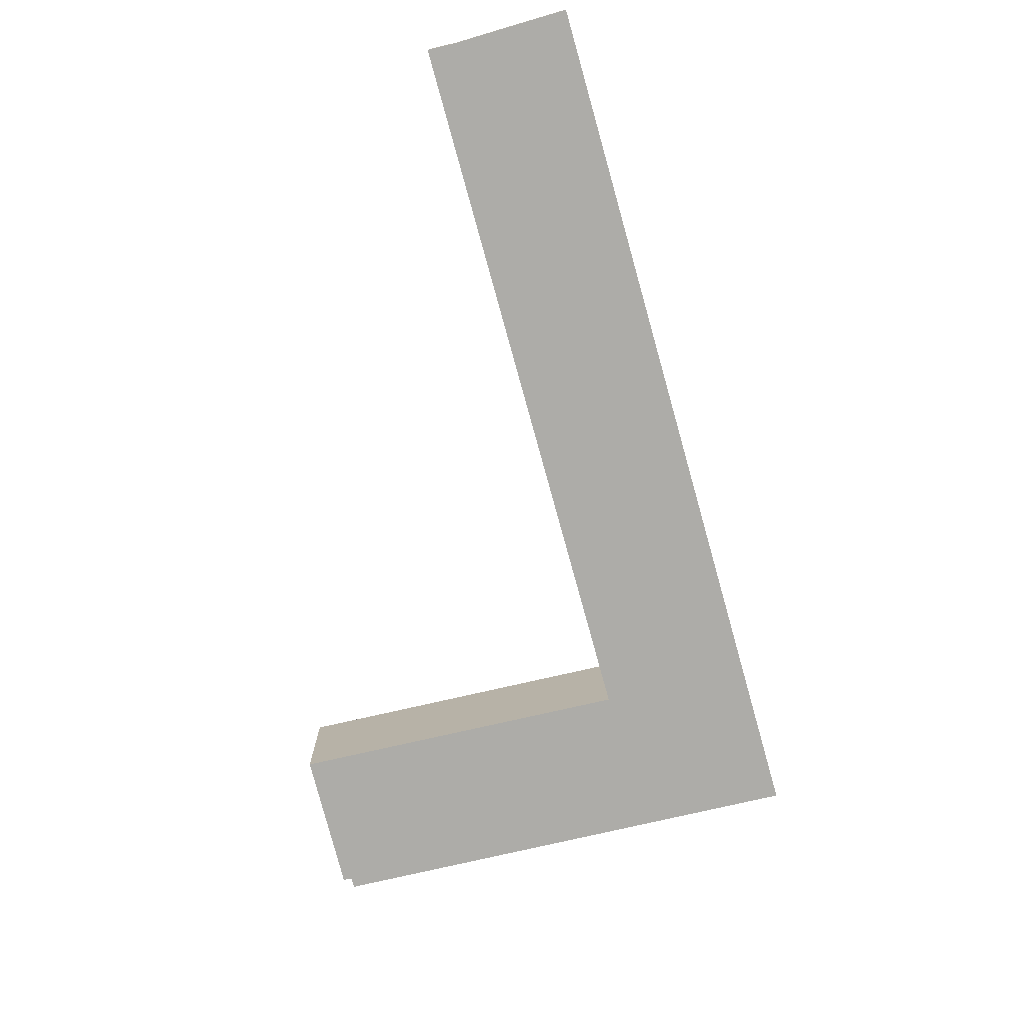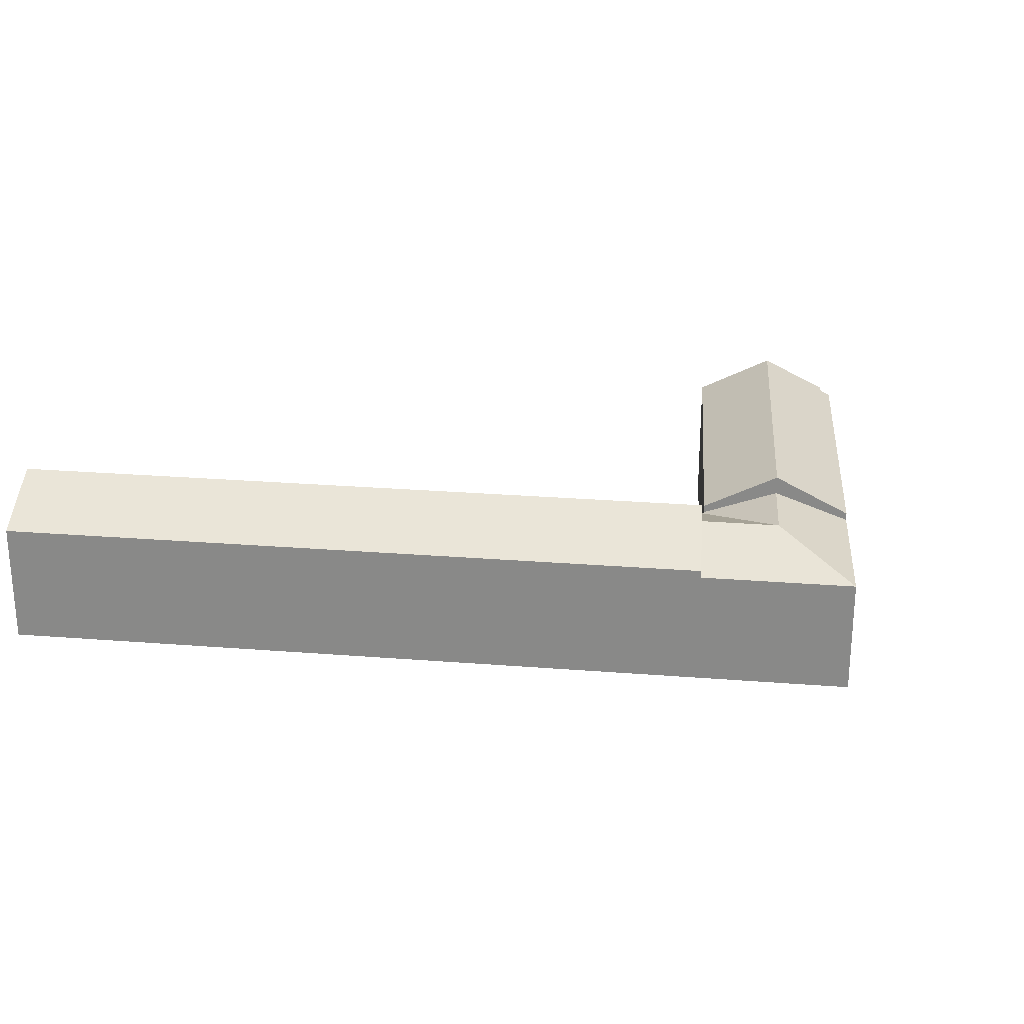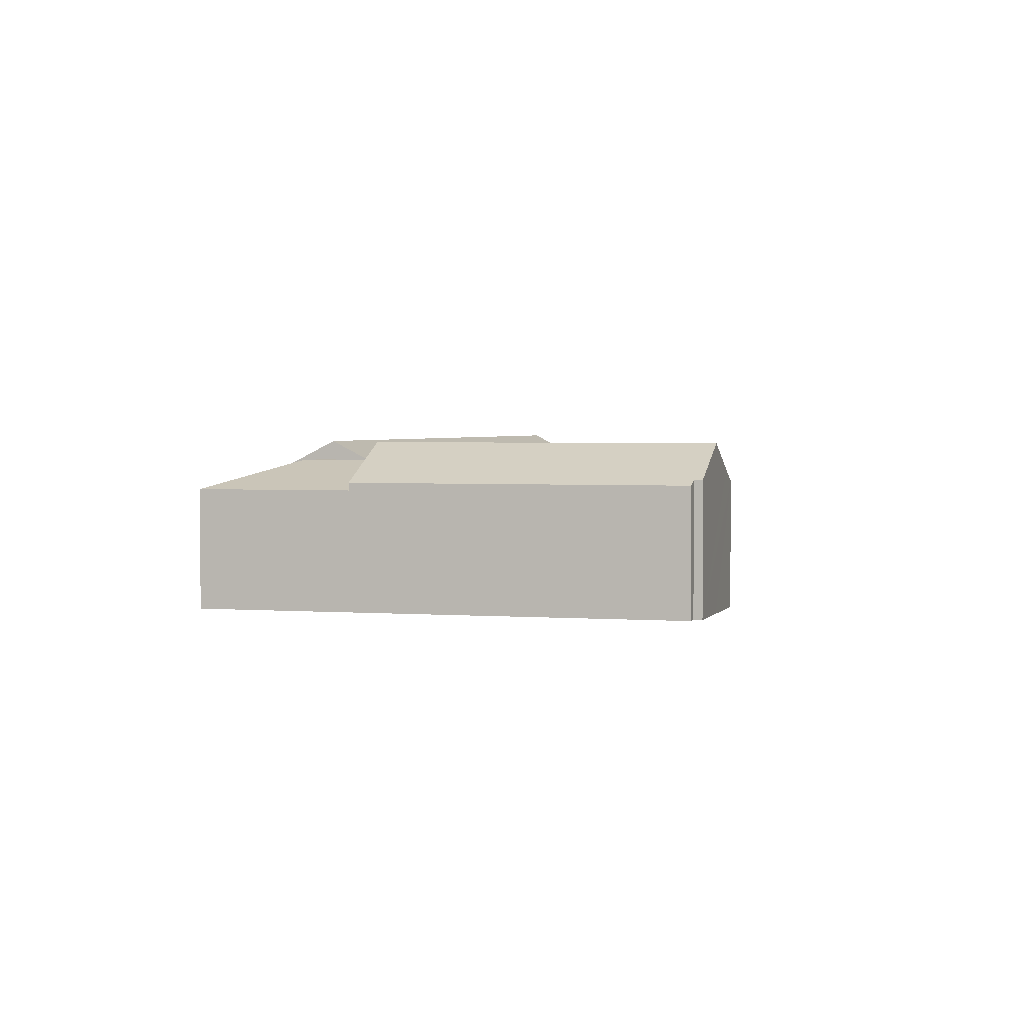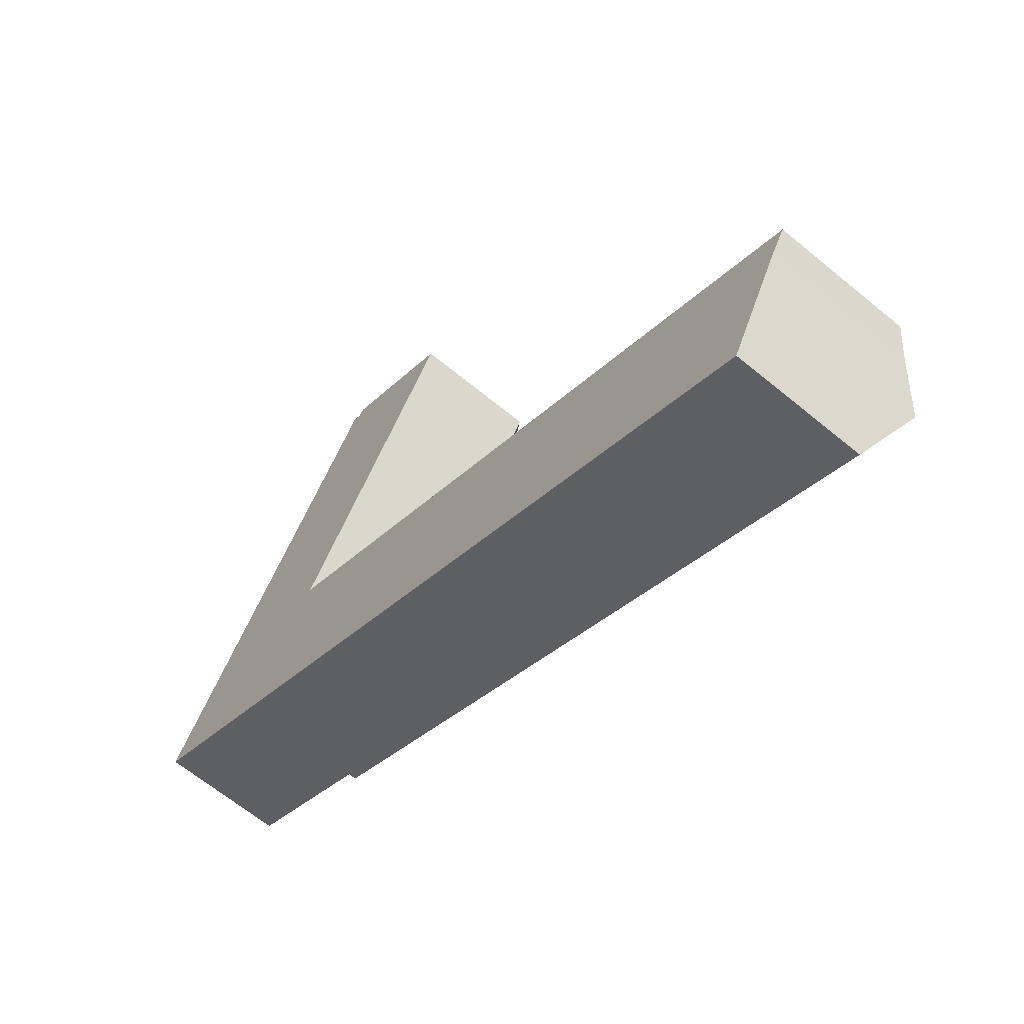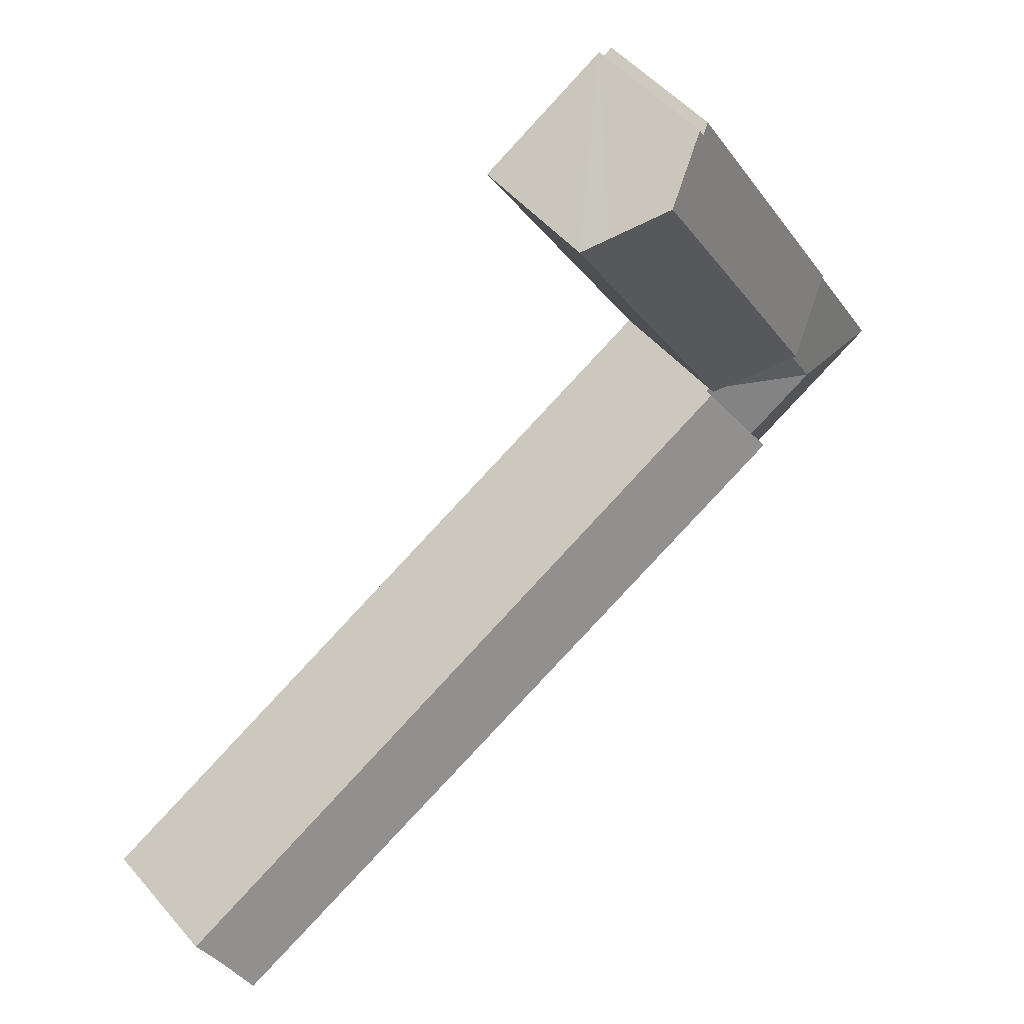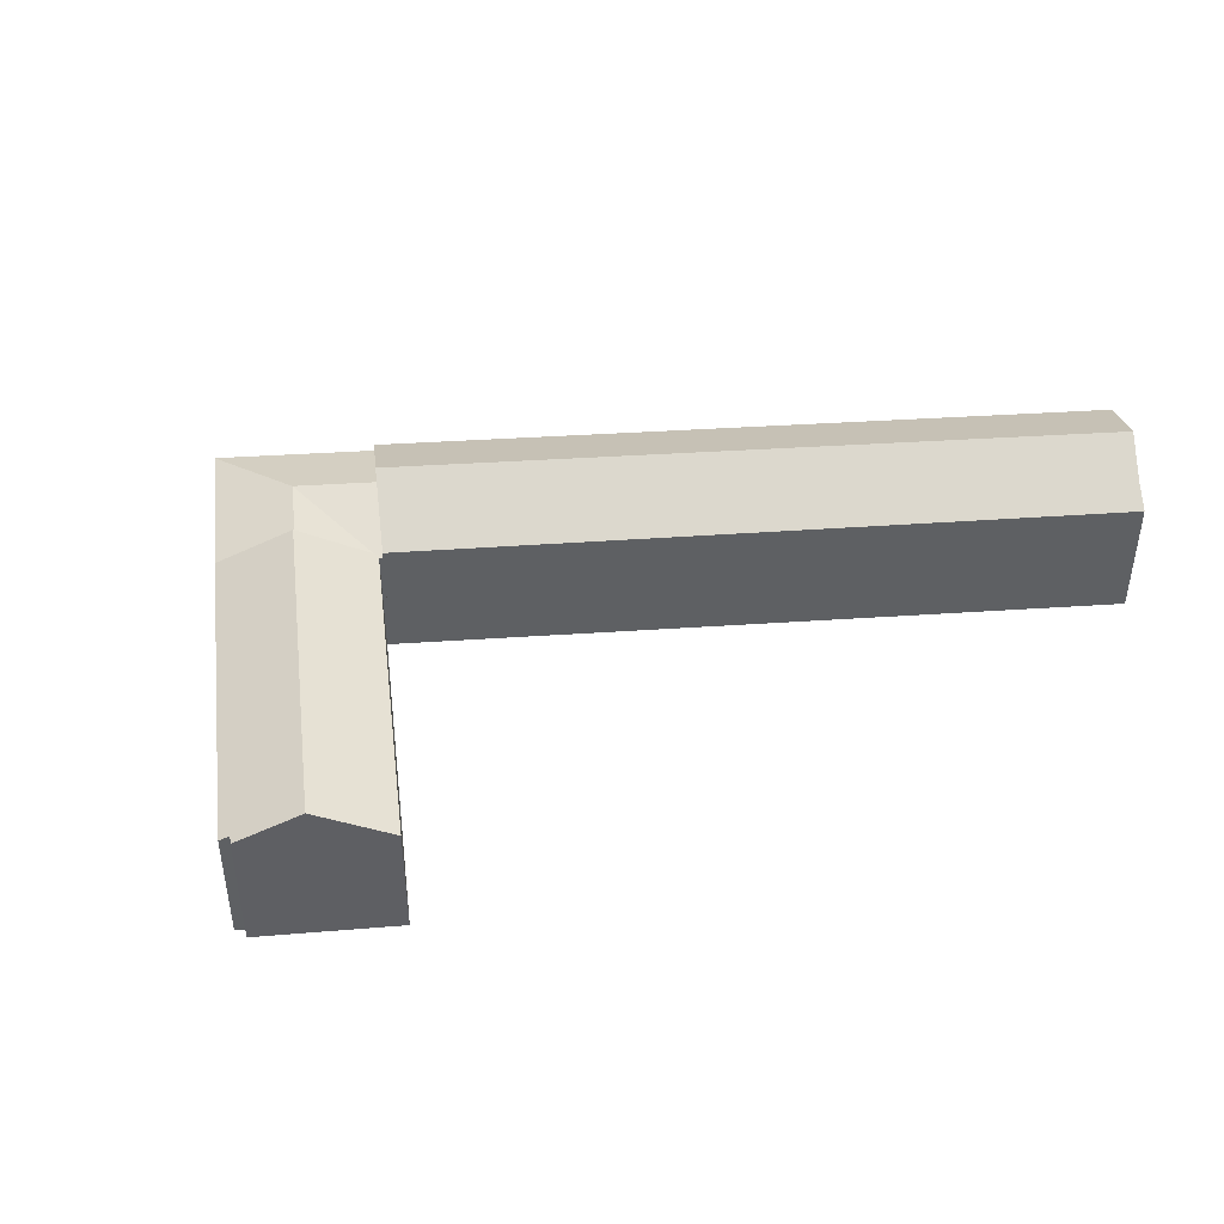
<metadata>
{"format":"obj","ext":"obj","renderer":"f3d","projection":"perspective","resolution":1024,"background":"white","views":[{"elev":-76.7,"azim":133.9,"up":"+Y"},{"elev":25.8,"azim":-144.6,"up":"+Y"},{"elev":2.6,"azim":-44.2,"up":"+Y"},{"elev":-64.7,"azim":50.2,"up":"+Z"},{"elev":50.1,"azim":141.1,"up":"+Z"},{"elev":46.0,"azim":24.1,"up":"+Y"}]}
</metadata>
<code>
v  5.591 3.074 1.574
v  2.767 3.79 0.746
v  3.828 3.79 2.519
v  5.555 3.074 1.514
v  5.577 3.065 1.502
v  2.07 3.076 3.461
v  0 3.076 1.884e-16
v  4.615 3.79 -0.244
v  5.64 3.065 1.468
v  3.606 3.076 -1.932
v  0 0 0
v  2.07 -2.119e-16 3.461
v  5.591 -9.638e-17 1.574
v  3.828 -1.542e-16 2.519
v  5.555 -9.271e-17 1.514
v  5.64 -8.989e-17 1.468
v  5.577 -9.197e-17 1.502
v  3.606 1.183e-16 -1.932
v  4.615 1.494e-17 -0.244
v  5.591 3.268 1.574
v  9.605 3.576 9.48
v  10.16 3.258 9.169
v  8.4 4.27 10.16
v  3.828 4.27 2.519
v  6.545 3.27 10.95
v  2.07 3.271 3.461
v  6.793 3.411 10.81
v  6.909 3.412 11.01
v  6.909 -6.739e-16 11.01
v  8.4 -6.222e-16 10.16
v  10.16 -5.614e-16 9.169
v  9.605 -5.805e-16 9.48
v  6.793 -6.622e-16 10.81
v  6.545 -6.702e-16 10.95
v  4.615 4.27 -0.244
v  21.95 3.656 -8.165
v  21.4 4.27 -9.236
v  22.31 3.301 -7.566
v  5.64 3.256 1.468
v  3.606 3.271 -1.932
v  20.49 3.271 -10.98
v  22.31 4.633e-16 -7.566
v  21.95 5e-16 -8.165
v  20.49 6.722e-16 -10.98
v  21.4 5.655e-16 -9.236
g defaultobject
f 1 2 3
f 2 1 4
f 2 4 5
f 2 6 3
f 6 2 7
f 8 5 9
f 5 8 2
f 10 2 8
f 2 10 7
f 11 6 7
f 6 11 12
f 12 3 6
f 3 12 1
f 1 12 13
f 13 12 14
f 15 5 4
f 5 15 9
f 9 15 16
f 16 15 17
f 13 4 1
f 4 13 15
f 16 8 9
f 8 16 10
f 10 16 18
f 18 16 19
f 18 7 10
f 7 18 11
f 11 14 12
f 14 11 13
f 13 11 15
f 15 11 17
f 17 11 16
f 16 11 19
f 19 11 18
f 20 21 22
f 21 20 23
f 23 20 24
f 25 24 26
f 24 25 27
f 24 27 23
f 23 27 28
f 29 23 28
f 23 29 21
f 21 29 22
f 22 29 30
f 22 30 31
f 31 30 32
f 25 33 27
f 33 25 34
f 22 13 20
f 13 22 31
f 13 24 20
f 24 13 26
f 26 13 12
f 12 13 14
f 12 25 26
f 25 12 34
f 27 29 28
f 29 27 33
f 32 13 31
f 13 32 30
f 13 30 14
f 14 30 29
f 14 29 33
f 14 33 12
f 12 33 34
f 35 36 37
f 36 35 38
f 38 35 39
f 40 37 41
f 37 40 35
f 40 39 35
f 39 40 16
f 16 40 19
f 19 40 18
f 39 42 38
f 42 39 16
f 38 43 36
f 43 38 42
f 36 41 37
f 41 36 43
f 41 43 44
f 44 43 45
f 44 40 41
f 40 44 18
f 16 43 42
f 43 16 45
f 45 16 19
f 45 19 44
f 44 19 18

</code>
